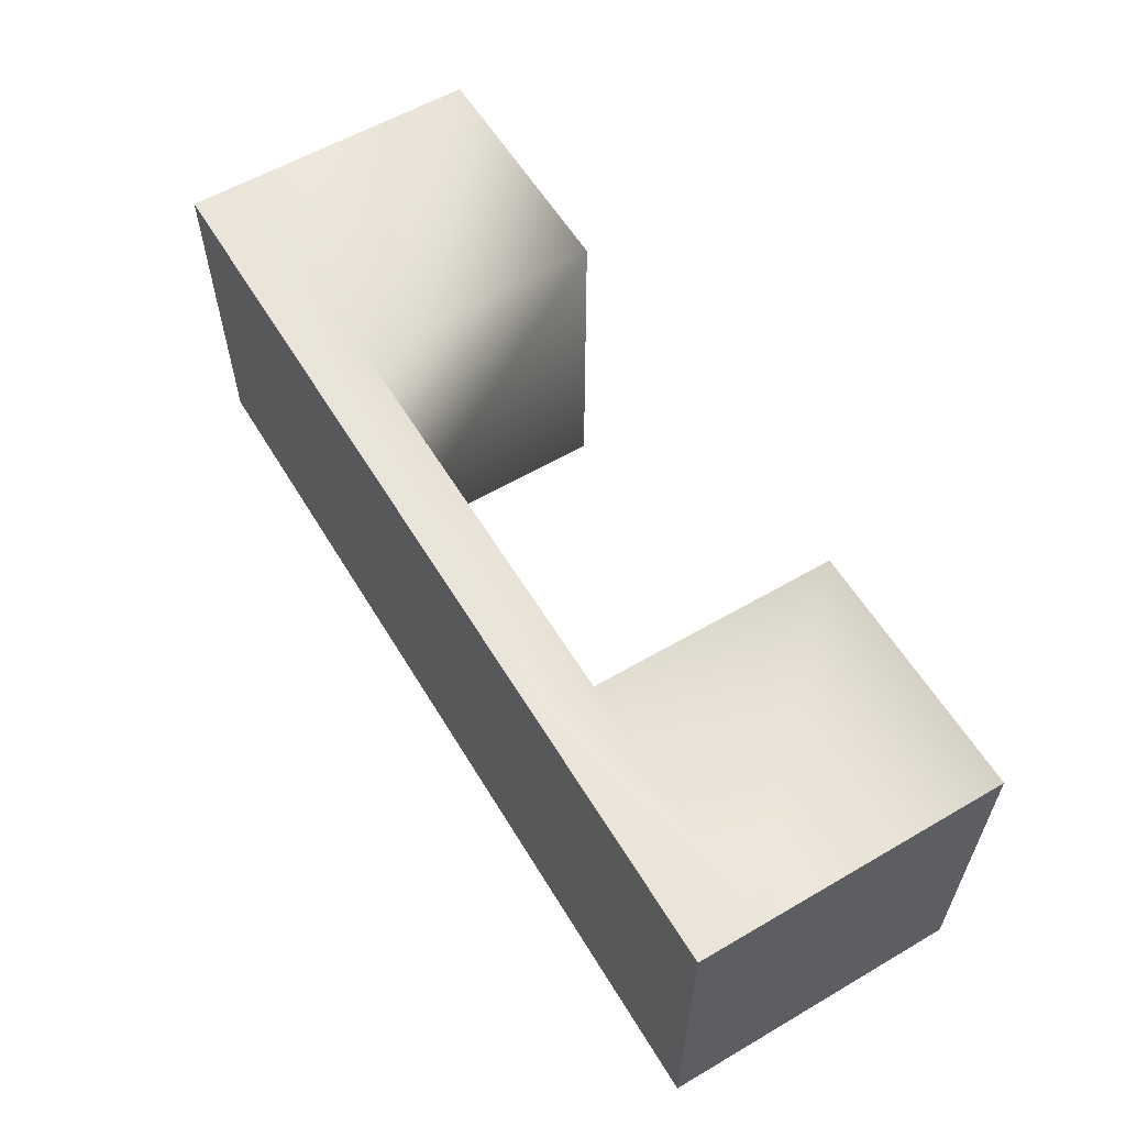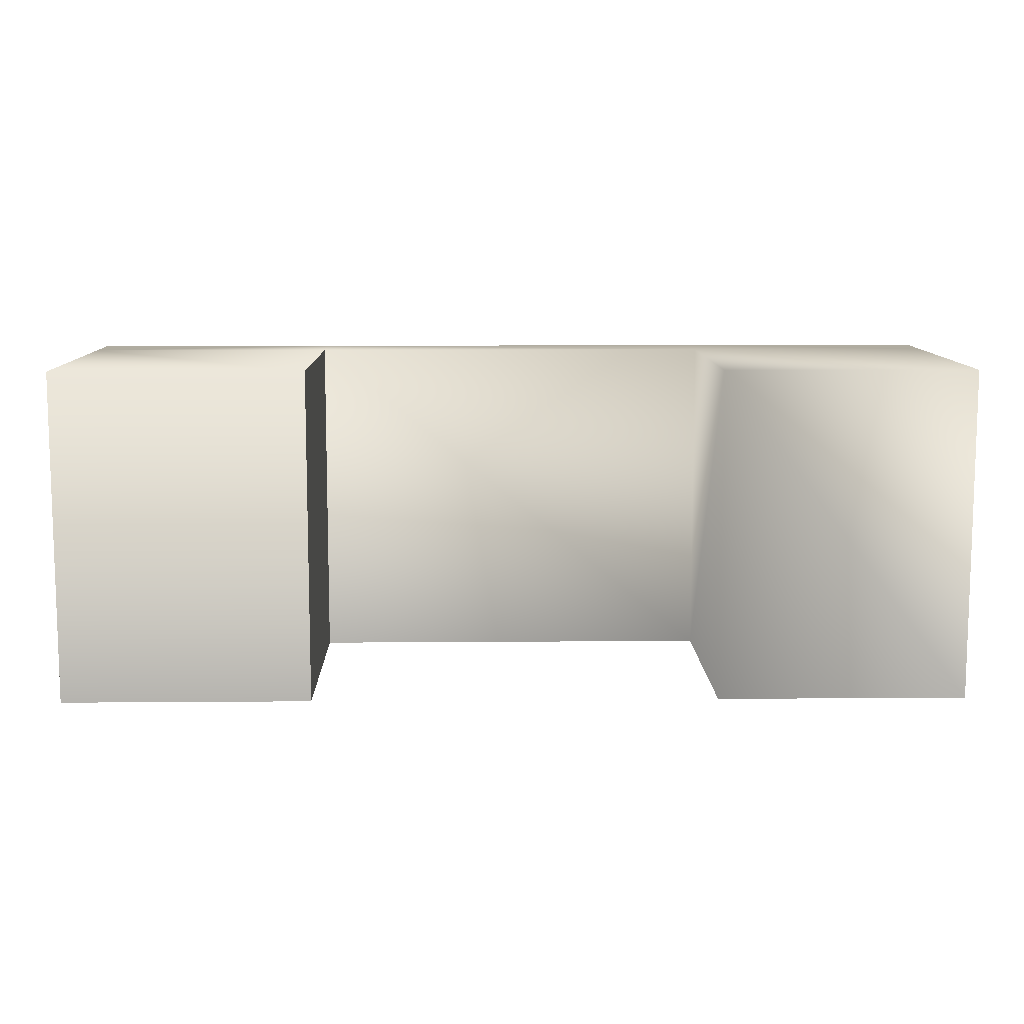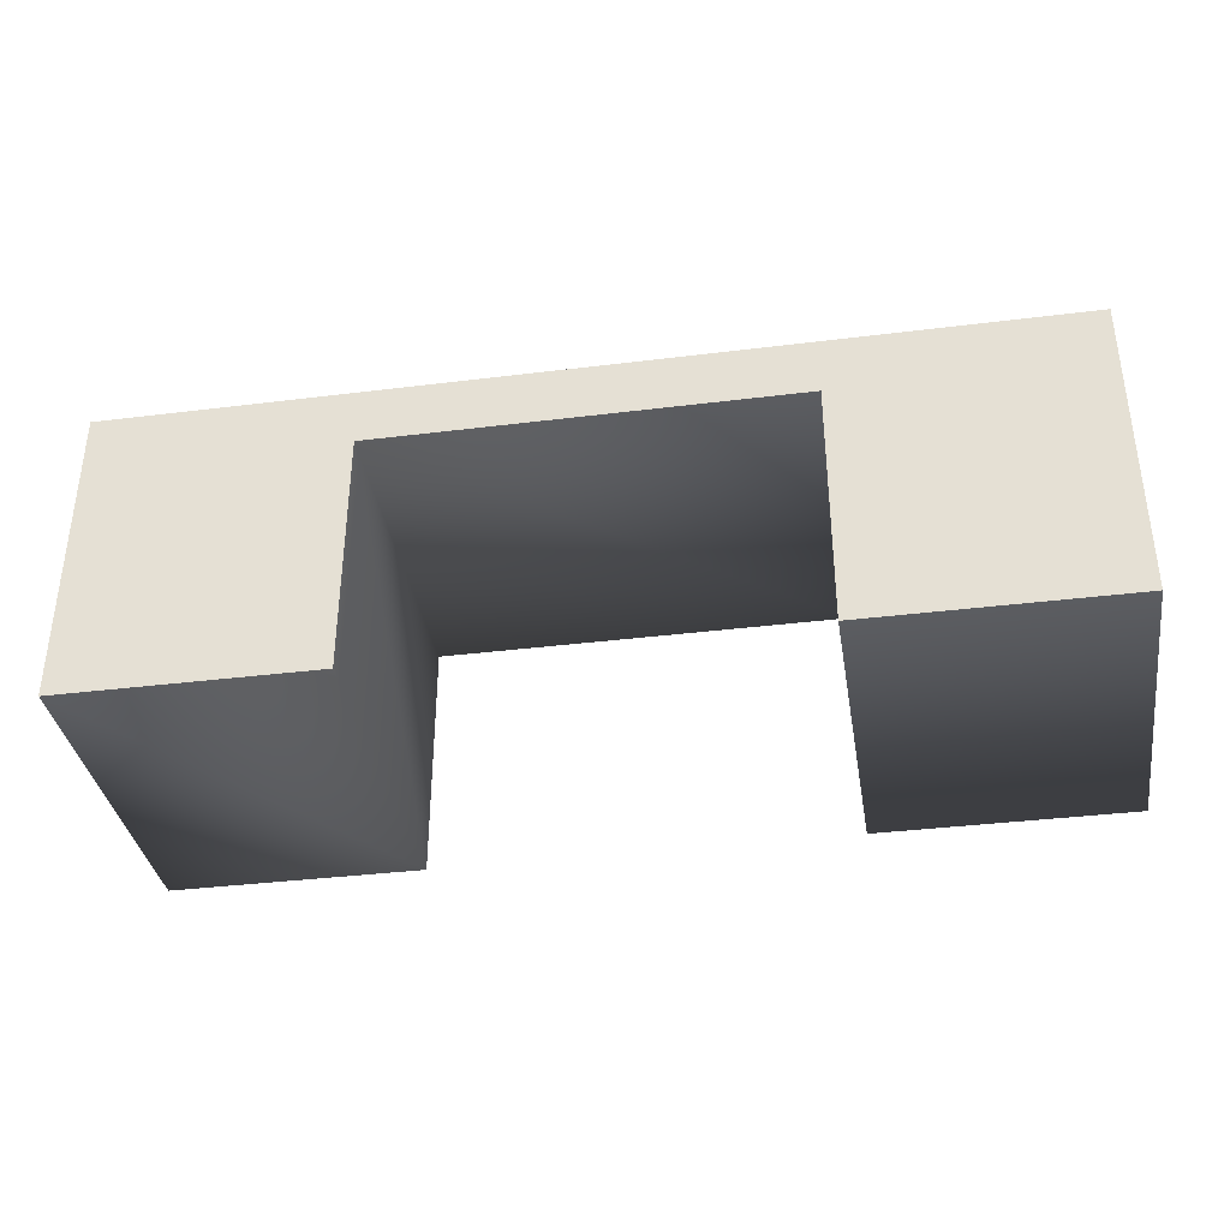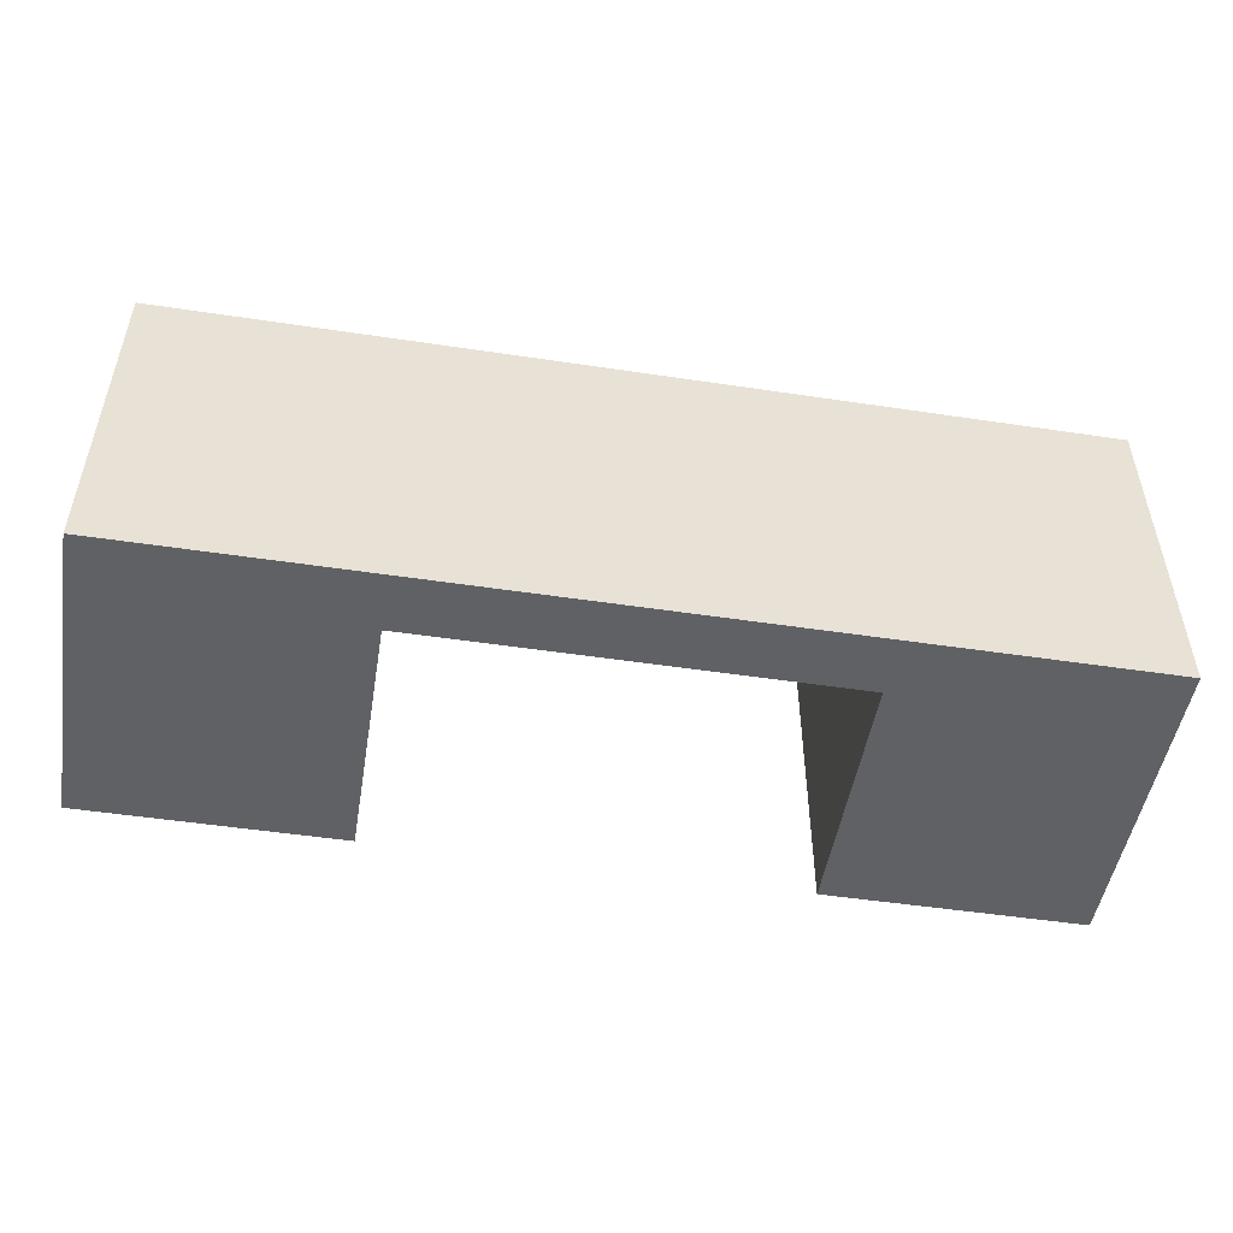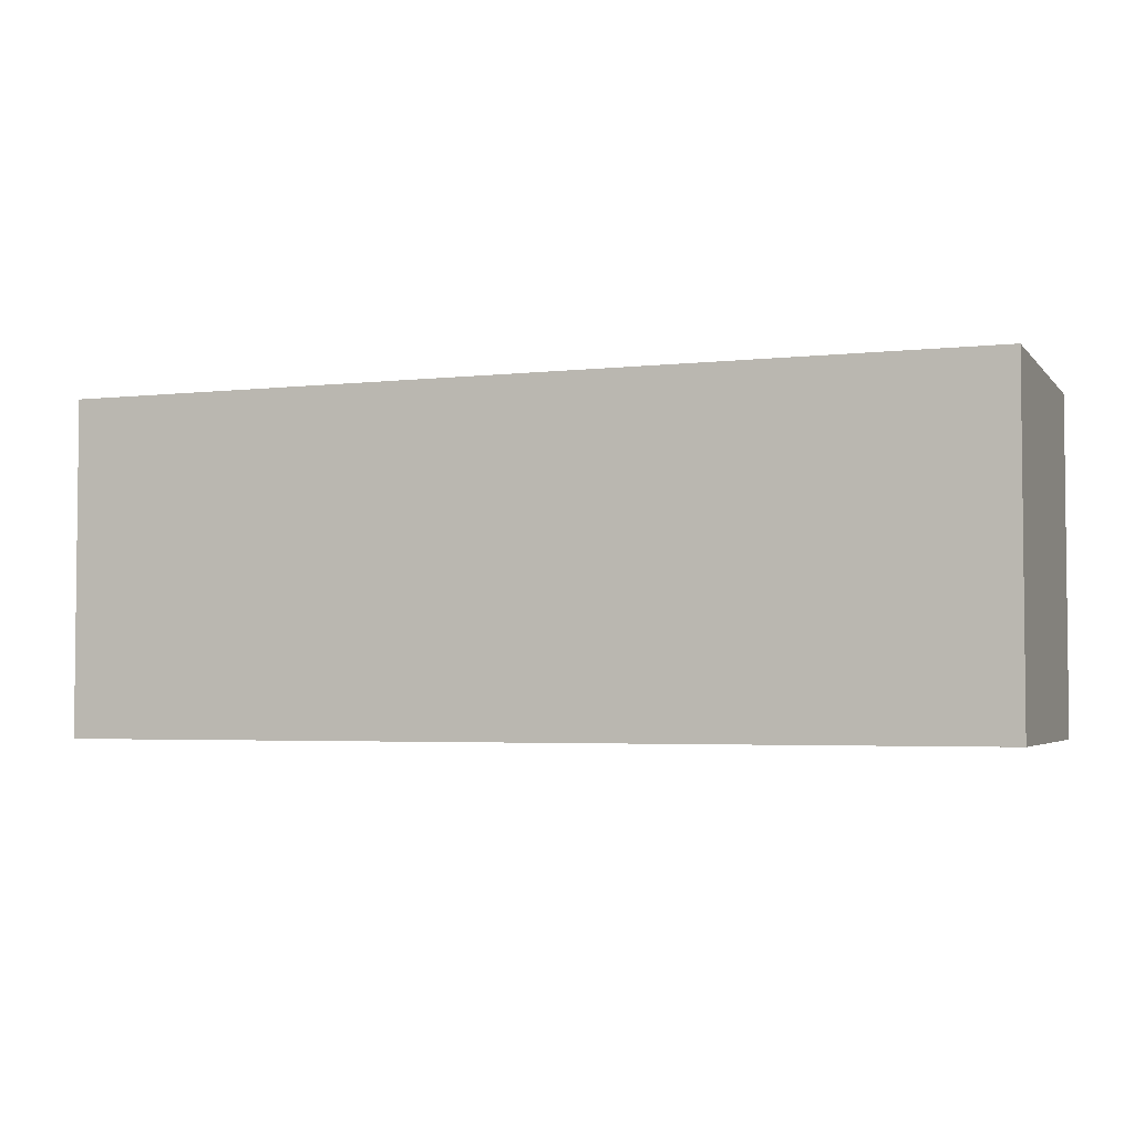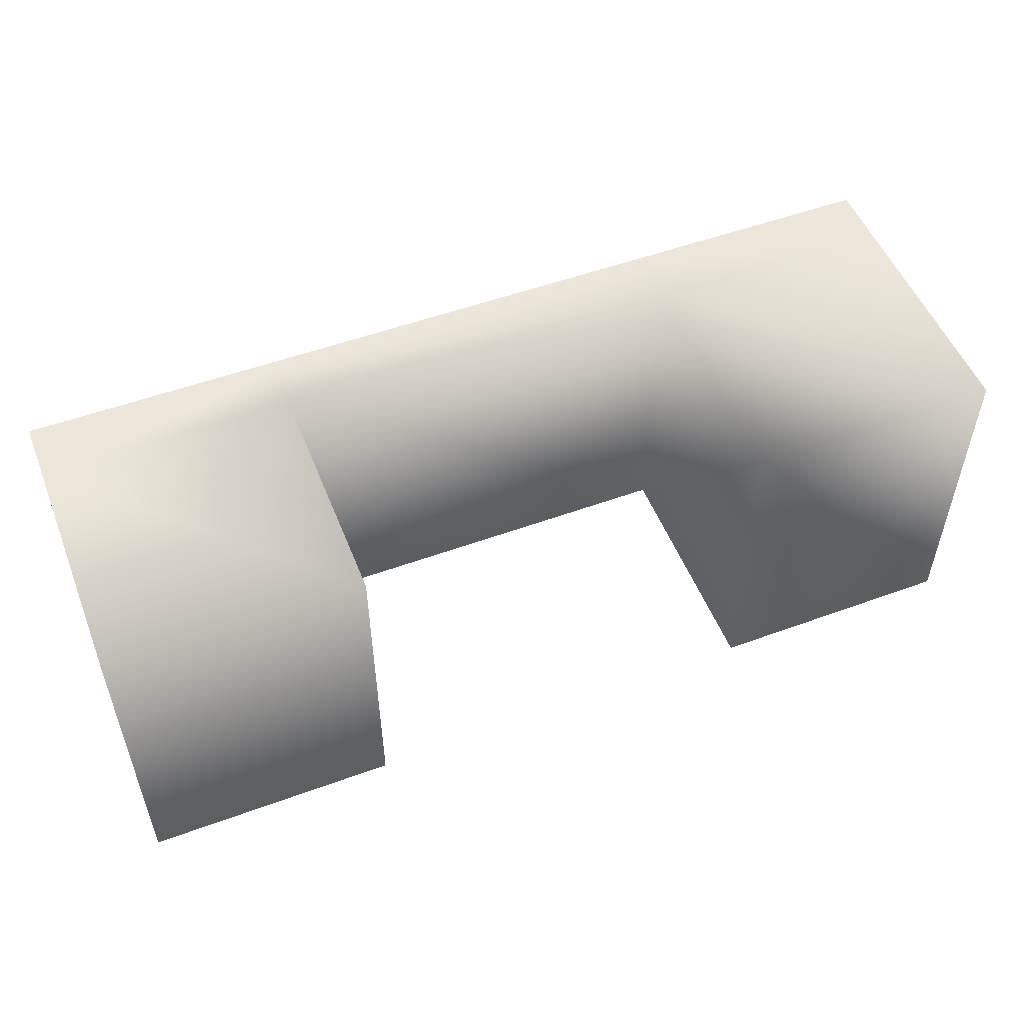
<metadata>
{"format":"obj","ext":"obj","renderer":"f3d","projection":"perspective","resolution":1024,"background":"white","views":[{"elev":58.7,"azim":-121.0,"up":"+Z"},{"elev":9.9,"azim":-1.2,"up":"+Z"},{"elev":-36.3,"azim":-170.8,"up":"+Y"},{"elev":-50.0,"azim":170.6,"up":"+Z"},{"elev":-3.6,"azim":-159.6,"up":"+Z"},{"elev":52.4,"azim":-21.5,"up":"+Z"}]}
</metadata>
<code>
v 12.32 8.291 -4.613
v 12.32 6.696 -4.613
v 5.362 6.696 -4.613
v 5.362 8.291 -4.613
v 12.32 8.291 4.613
v 5.362 8.291 4.613
v 12.32 6.696 4.613
v 5.362 6.696 4.613
v 12.32 -0.05633 -4.613
v 12.32 -0.05633 4.613
v 5.362 -0.05633 4.613
v 5.362 -0.05633 -4.613
v -12.98 8.291 -4.613
v -12.98 6.696 -4.613
v -12.98 6.696 4.613
v -12.98 8.291 4.613
v -6.023 8.291 4.613
v -6.023 8.291 -4.613
v -6.023 6.696 4.613
v -12.98 -0.05633 -4.613
v -6.023 -0.05633 -4.613
v -6.023 -0.05633 4.613
v -12.98 -0.05633 4.613
v -6.023 6.696 -4.613
g pCube009
f 1 2 3
f 1 3 4
f 5 1 4
f 5 4 6
f 7 5 6
f 7 6 8
f 9 10 11
f 9 11 12
f 13 14 15
f 13 15 16
f 5 7 2
f 5 2 1
f 16 17 18
f 16 18 13
f 15 19 17
f 15 17 16
f 20 21 22
f 20 22 23
f 13 18 24
f 13 24 14
f 24 18 4
f 24 4 3
f 6 4 18
f 6 18 17
f 8 6 17
f 8 17 19
f 3 8 19
f 3 19 24
f 10 7 8
f 10 8 11
f 11 8 3
f 11 3 12
f 12 3 2
f 12 2 9
f 9 2 7
f 9 7 10
f 21 24 19
f 21 19 22
f 22 19 15
f 22 15 23
f 23 15 14
f 23 14 20
f 20 14 24
f 20 24 21

</code>
